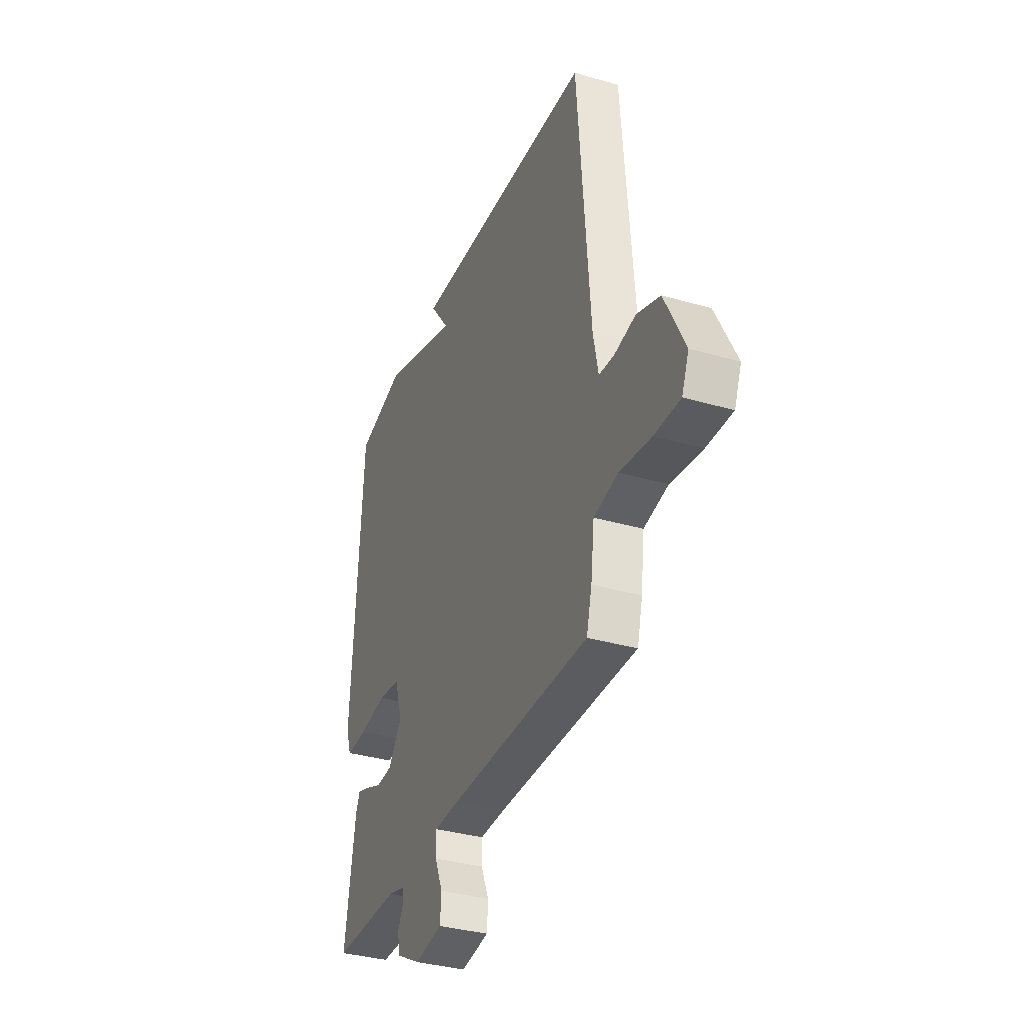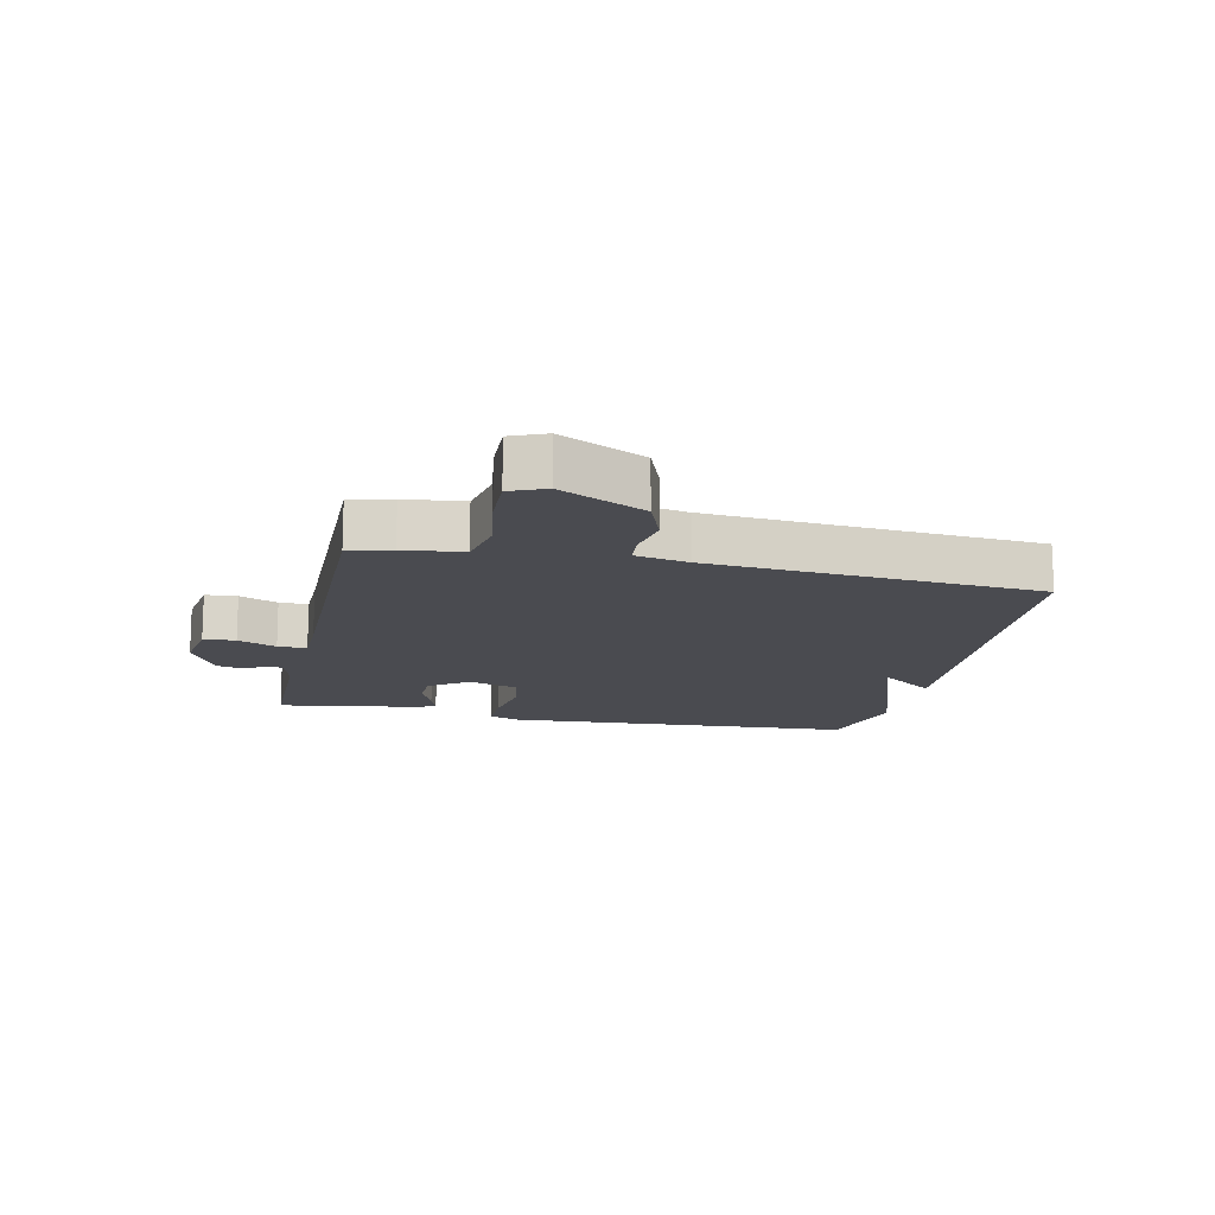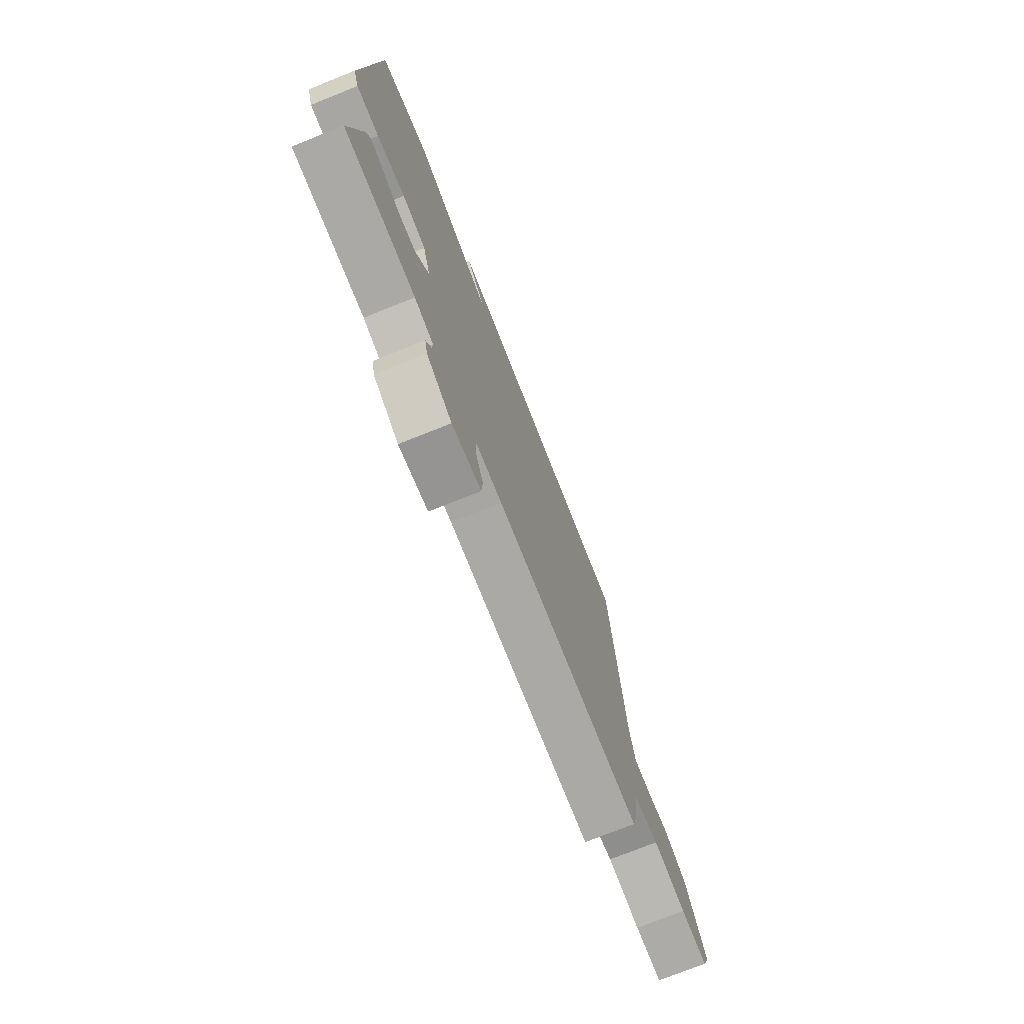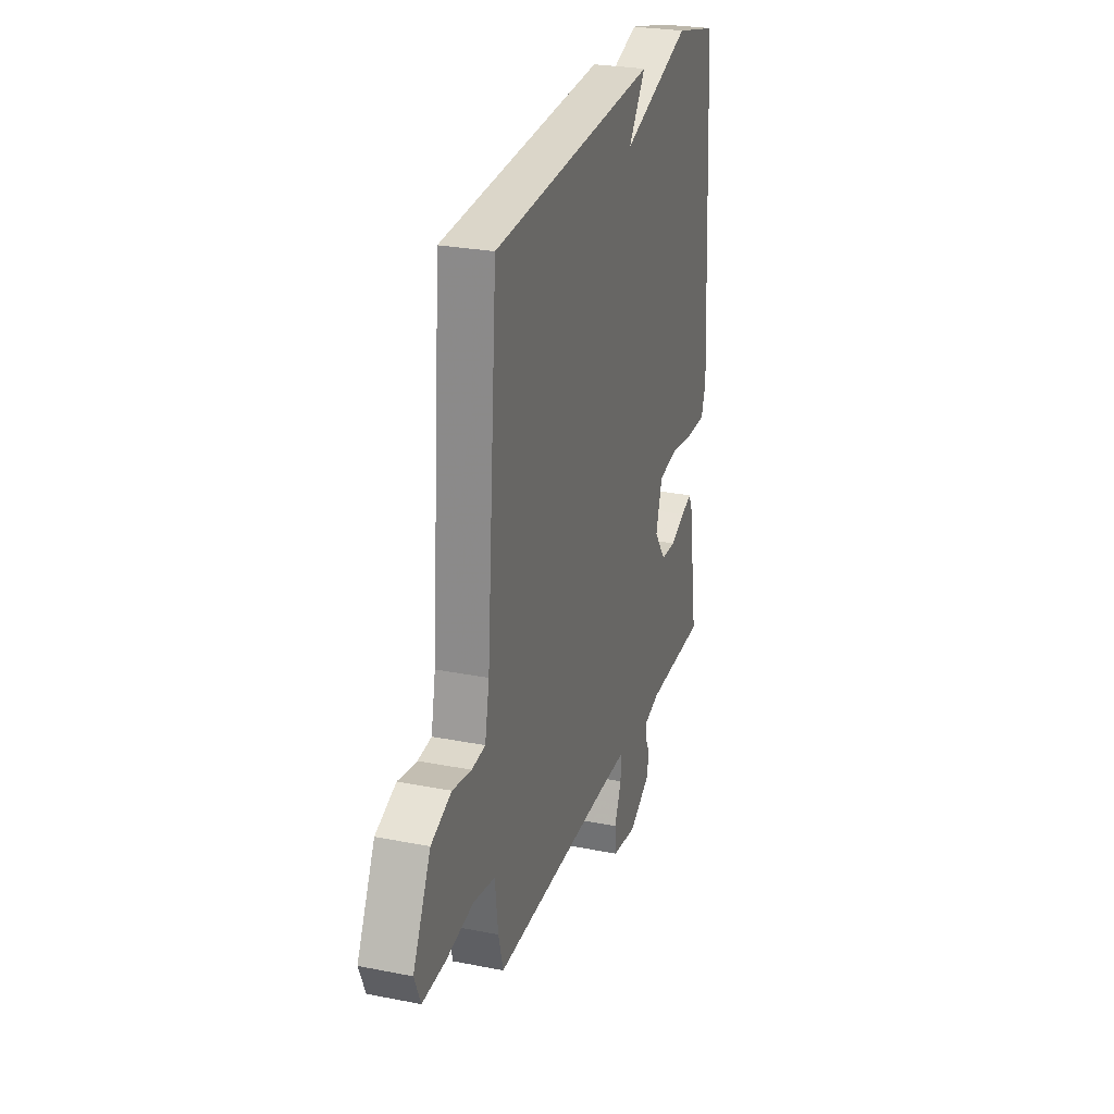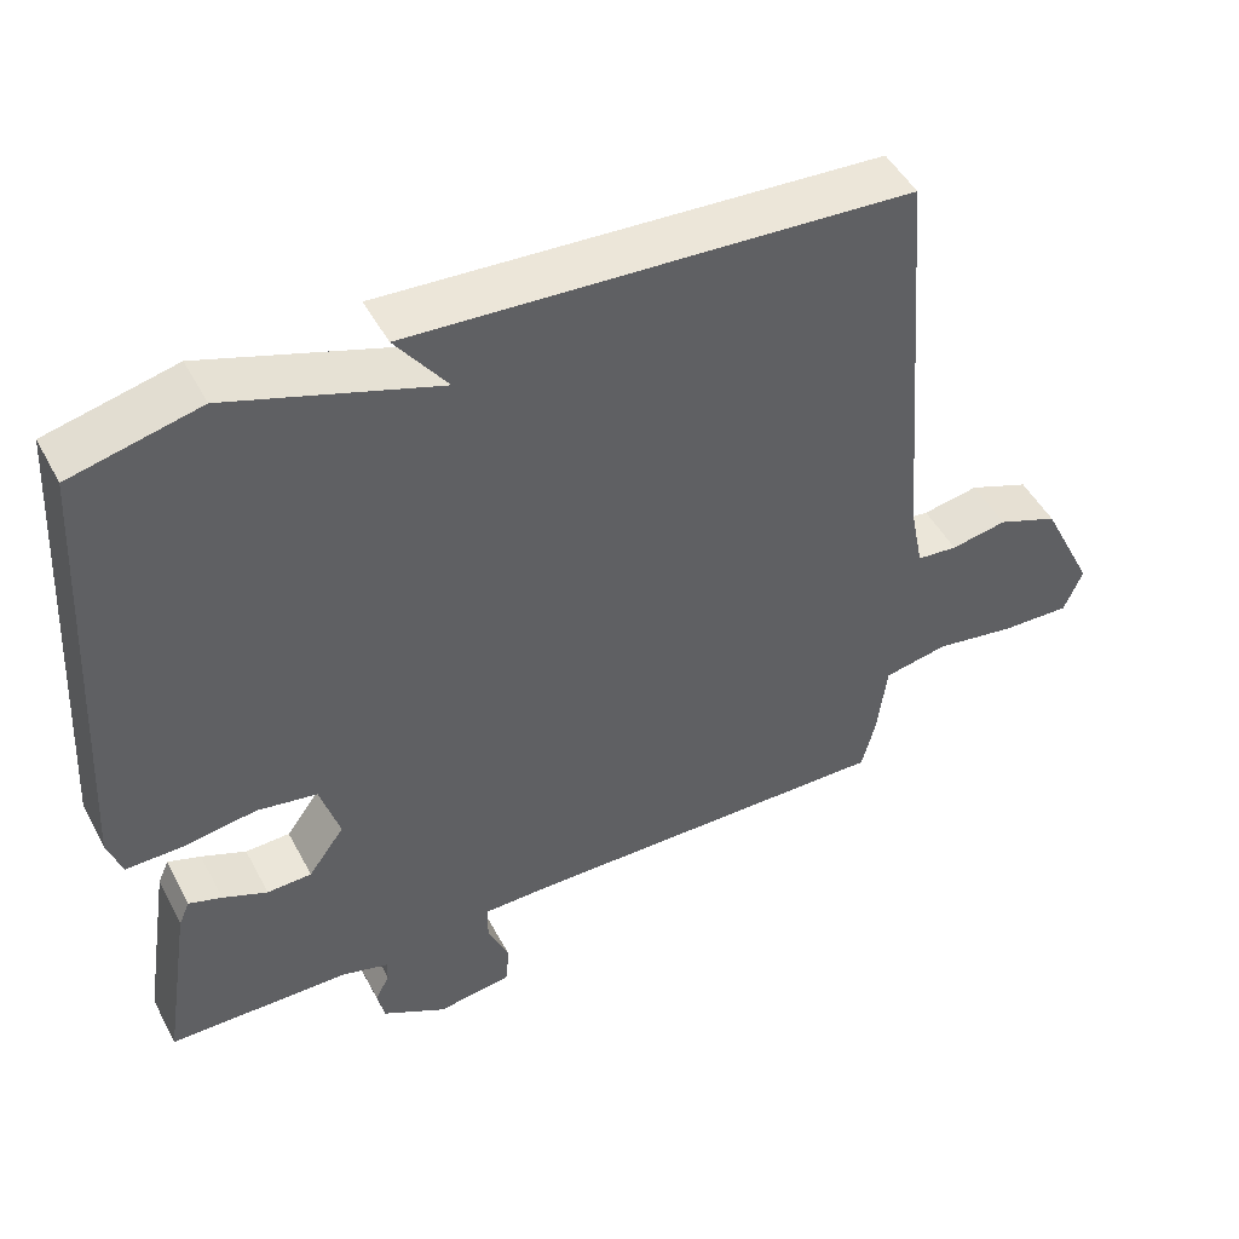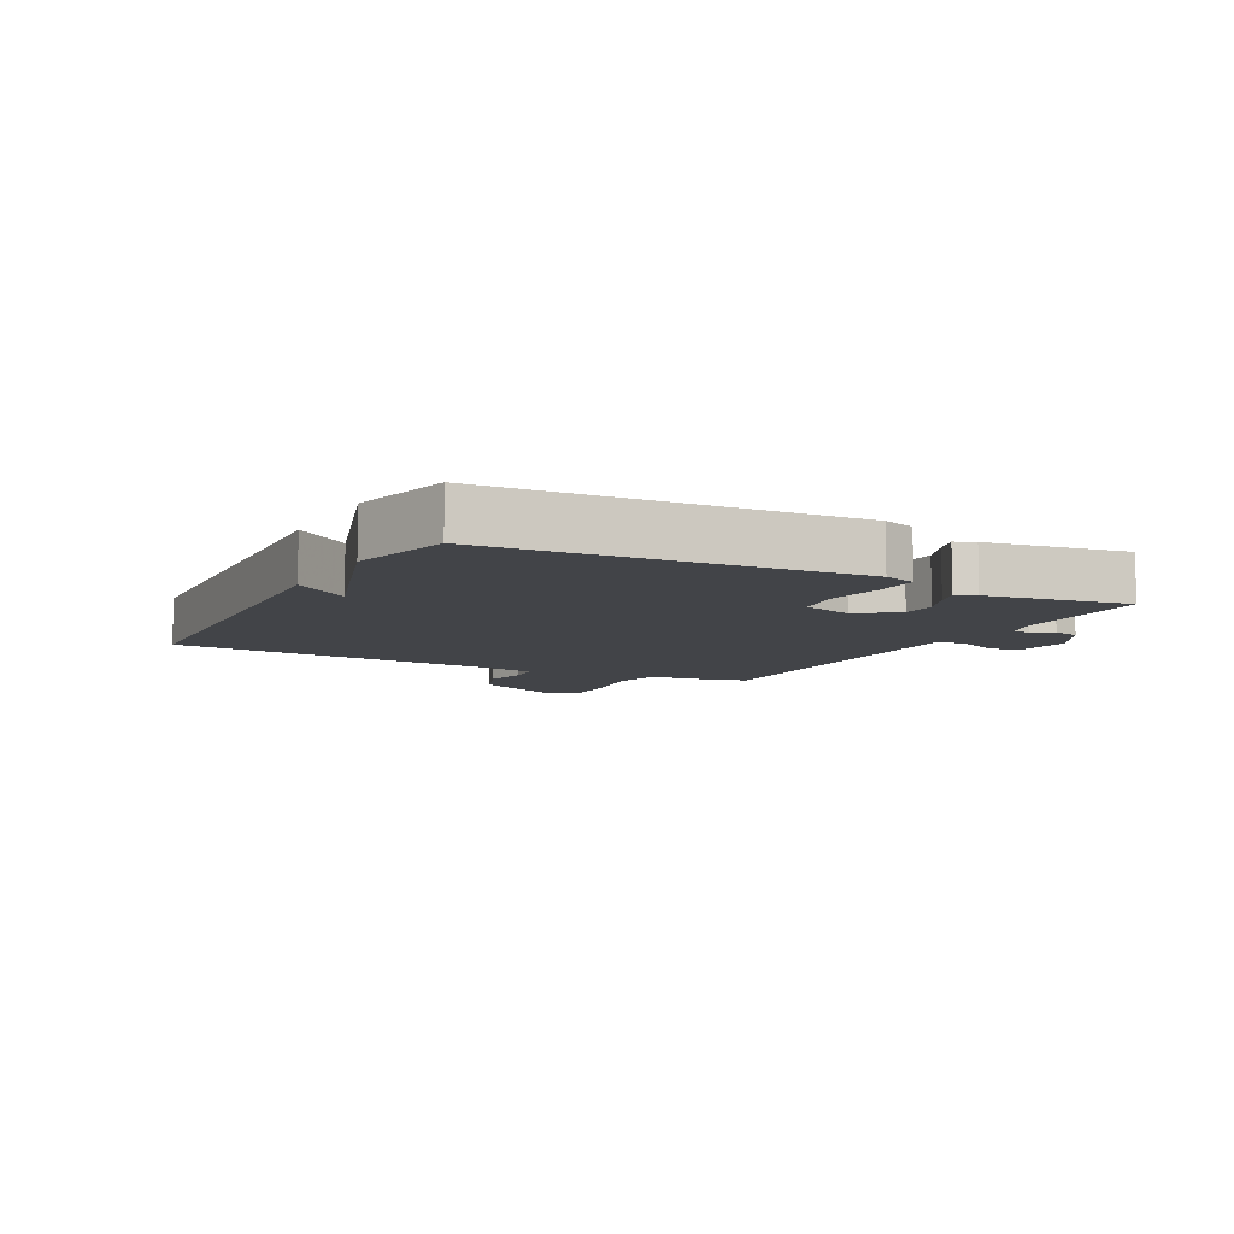
<metadata>
{"format":"obj","ext":"obj","renderer":"f3d","projection":"perspective","resolution":1024,"background":"white","views":[{"elev":-35.2,"azim":-111.1,"up":"+Z"},{"elev":-14.4,"azim":-102.3,"up":"+Y"},{"elev":-74.7,"azim":111.8,"up":"+Z"},{"elev":26.7,"azim":-72.8,"up":"+Z"},{"elev":48.0,"azim":153.0,"up":"+Z"},{"elev":-8.1,"azim":62.0,"up":"+Y"}]}
</metadata>
<code>
v 0.5 0.07 -0.5
v 0.269 0.07 -0.503
v 0.208 0.07 -0.52
v 0.209 0.07 -0.548
v 0.227 0.07 -0.583
v 0.218 0.07 -0.625
v 0.136 0.07 -0.67
v 0.041 0.07 -0.656
v 0.037 0.07 -0.604
v 0.064 0.07 -0.541
v 0.064 0.07 -0.494
v -0.022 0.07 -0.493
v -0.5 0.07 -0.5
v -0.518 0.07 -0.431
v -0.53 0.07 -0.335
v -0.612 0.07 -0.319
v -0.718 0.07 -0.336
v -0.805 0.07 -0.339
v -0.829 0.07 -0.282
v -0.761 0.07 -0.144
v -0.683 0.07 -0.114
v -0.611 0.07 -0.127
v -0.559 0.07 -0.122
v -0.542 0.07 -0.036
v -0.5 0.07 0.5
v 0.136 0.07 0.539
v 0.07 0.07 0.45
v 0.336 0.07 0.539
v 0.5 0.07 0.5
v 0.534 0.07 -0.078
v 0.516 0.07 -0.131
v 0.442 0.07 -0.13
v 0.35 0.07 -0.116
v 0.273 0.07 -0.129
v 0.248 0.07 -0.211
v 0.294 0.07 -0.274
v 0.351 0.07 -0.276
v 0.408 0.07 -0.252
v 0.45 0.07 -0.238
v 0.464 0.07 -0.27
v 0.5 0 -0.5
v 0.269 0 -0.503
v 0.208 0 -0.52
v 0.209 0 -0.548
v 0.227 0 -0.583
v 0.218 0 -0.625
v 0.136 0 -0.67
v 0.041 0 -0.656
v 0.037 0 -0.604
v 0.064 0 -0.541
v 0.064 0 -0.494
v -0.022 0 -0.493
v -0.5 0 -0.5
v -0.518 0 -0.431
v -0.53 0 -0.335
v -0.612 0 -0.319
v -0.718 0 -0.336
v -0.805 0 -0.339
v -0.829 0 -0.282
v -0.761 0 -0.144
v -0.683 0 -0.114
v -0.611 0 -0.127
v -0.559 0 -0.122
v -0.542 0 -0.036
v -0.5 0 0.5
v 0.136 0 0.539
v 0.07 0 0.45
v 0.336 0 0.539
v 0.5 0 0.5
v 0.534 0 -0.078
v 0.516 0 -0.131
v 0.442 0 -0.13
v 0.35 0 -0.116
v 0.273 0 -0.129
v 0.248 0 -0.211
v 0.294 0 -0.274
v 0.351 0 -0.276
v 0.408 0 -0.252
v 0.45 0 -0.238
v 0.464 0 -0.27
f 40 1 2
f 39 40 2
f 38 39 2
f 37 38 2
f 36 37 2 3
f 35 36 3
f 31 32 33
f 30 31 33
f 29 30 33
f 28 29 33
f 27 28 33
f 27 33 34
f 24 25 26 27
f 27 34 35
f 24 27 35
f 23 24 35
f 20 21 22
f 19 20 22
f 18 19 22
f 17 18 22
f 16 17 22
f 22 23 35
f 16 22 35
f 15 16 35
f 14 15 35
f 13 14 35
f 12 13 35
f 8 9 10
f 7 8 10
f 6 7 10
f 5 6 10
f 4 5 10
f 3 4 10 11
f 35 3 11
f 11 12 35
f 42 41 80
f 42 80 79
f 42 79 78
f 42 78 77
f 43 42 77 76
f 43 76 75
f 73 72 71
f 73 71 70
f 73 70 69
f 73 69 68
f 73 68 67
f 74 73 67
f 67 66 65 64
f 75 74 67
f 75 67 64
f 75 64 63
f 62 61 60
f 62 60 59
f 62 59 58
f 62 58 57
f 62 57 56
f 75 63 62
f 75 62 56
f 75 56 55
f 75 55 54
f 75 54 53
f 75 53 52
f 50 49 48
f 50 48 47
f 50 47 46
f 50 46 45
f 50 45 44
f 51 50 44 43
f 51 43 75
f 75 52 51
f 1 41 42 2
f 2 42 43 3
f 3 43 44 4
f 4 44 45 5
f 5 45 46 6
f 6 46 47 7
f 7 47 48 8
f 8 48 49 9
f 9 49 50 10
f 10 50 51 11
f 11 51 52 12
f 12 52 53 13
f 13 53 54 14
f 14 54 55 15
f 15 55 56 16
f 16 56 57 17
f 17 57 58 18
f 18 58 59 19
f 19 59 60 20
f 20 60 61 21
f 21 61 62 22
f 22 62 63 23
f 23 63 64 24
f 24 64 65 25
f 25 65 66 26
f 26 66 67 27
f 27 67 68 28
f 28 68 69 29
f 29 69 70 30
f 30 70 71 31
f 31 71 72 32
f 32 72 73 33
f 33 73 74 34
f 34 74 75 35
f 35 75 76 36
f 36 76 77 37
f 37 77 78 38
f 38 78 79 39
f 39 79 80 40
f 40 80 41 1

</code>
